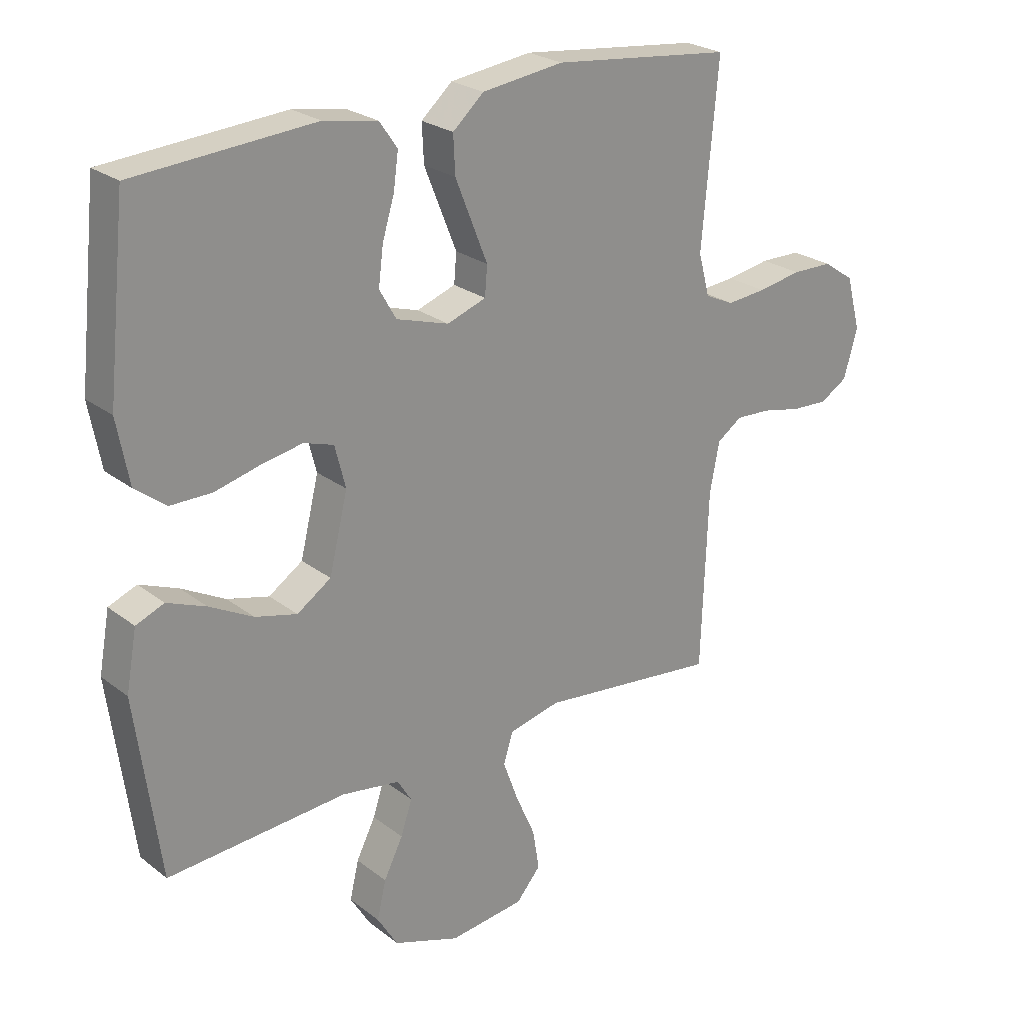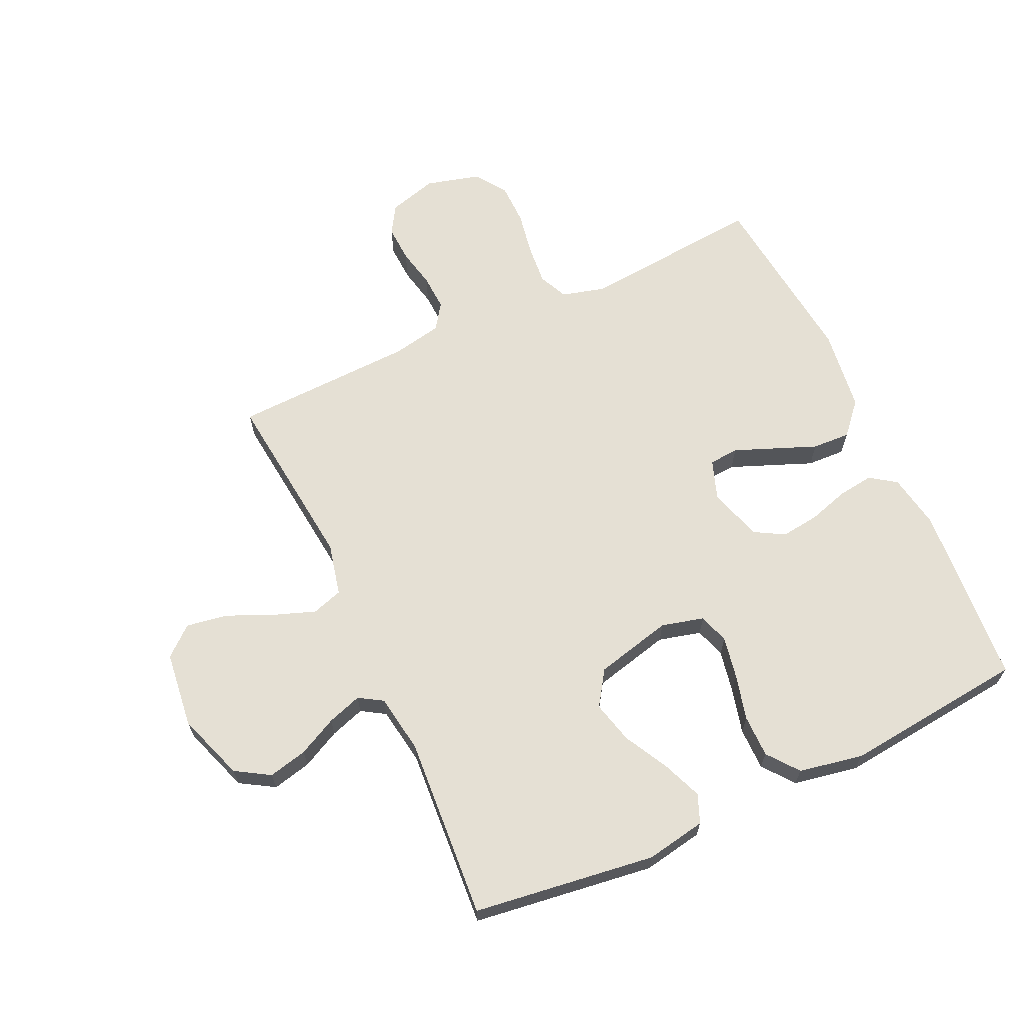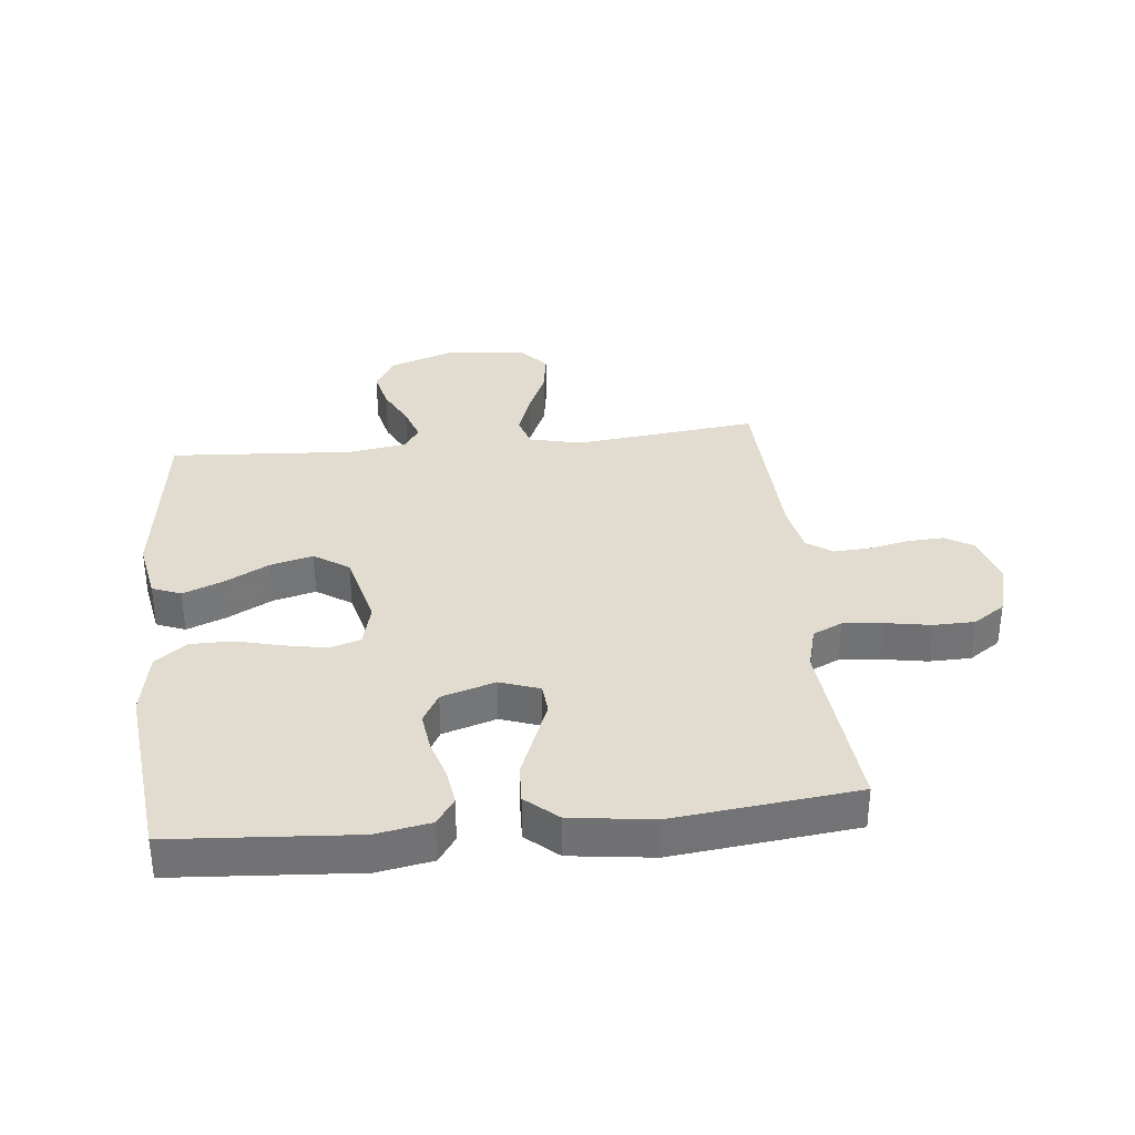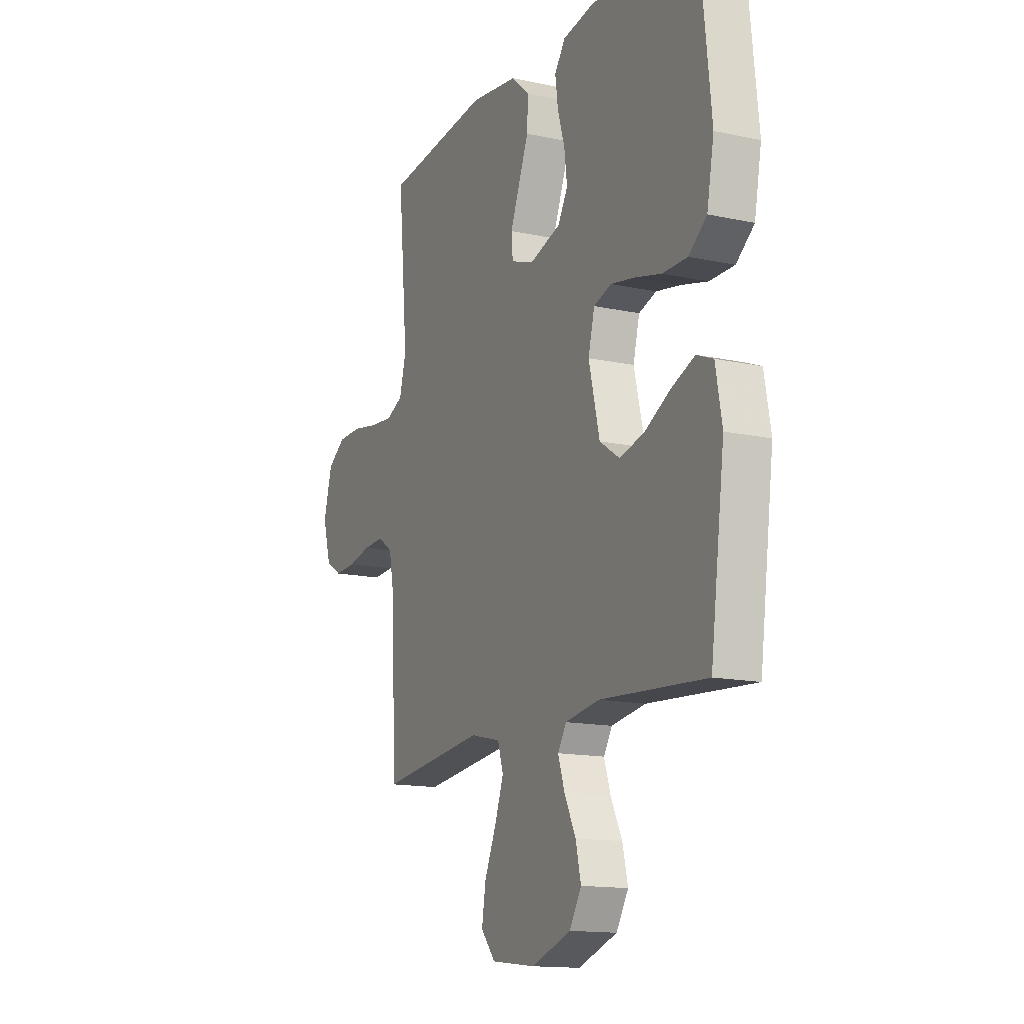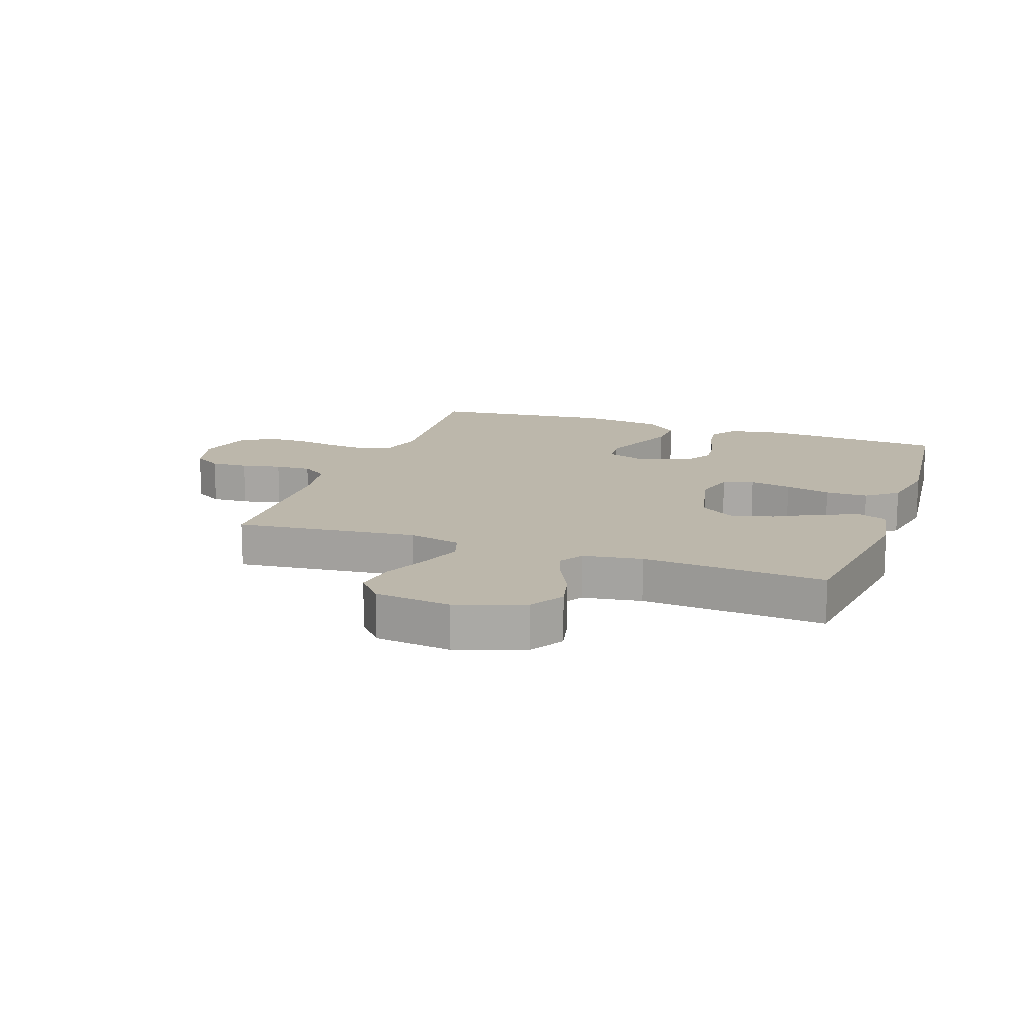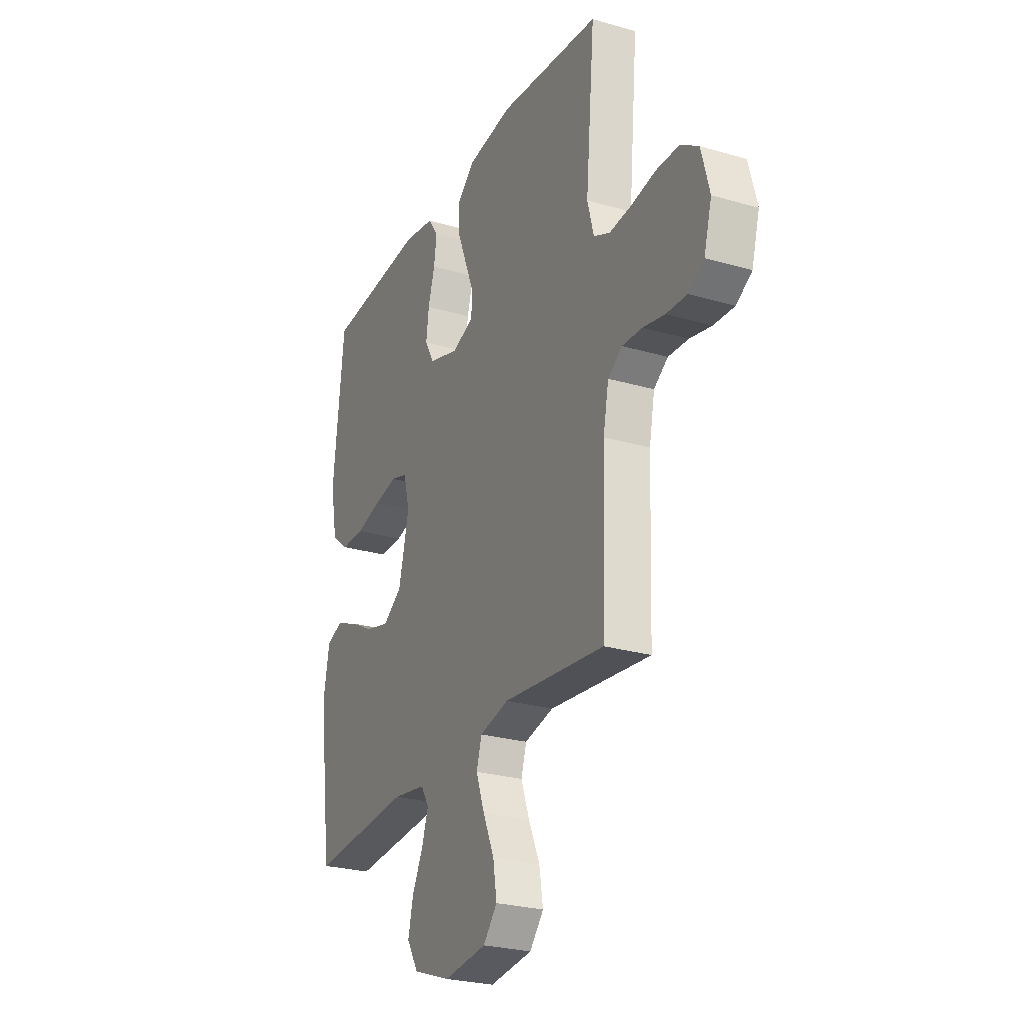
<metadata>
{"format":"obj","ext":"obj","renderer":"f3d","projection":"perspective","resolution":1024,"background":"white","views":[{"elev":24.6,"azim":-38.9,"up":"+Z"},{"elev":65.6,"azim":-114.8,"up":"+Y"},{"elev":34.5,"azim":-6.1,"up":"+Y"},{"elev":-14.4,"azim":-115.3,"up":"+Z"},{"elev":14.5,"azim":-160.5,"up":"+Y"},{"elev":-26.1,"azim":65.2,"up":"+Z"}]}
</metadata>
<code>
v 0.5 0.07 -0.5
v 0.2 0.07 -0.467
v 0.114 0.07 -0.487
v 0.098 0.07 -0.538
v 0.123 0.07 -0.607
v 0.156 0.07 -0.682
v 0.167 0.07 -0.75
v 0.126 0.07 -0.798
v 0 0.07 -0.813
v -0.111 0.07 -0.774
v -0.145 0.07 -0.718
v -0.13 0.07 -0.654
v -0.098 0.07 -0.59
v -0.079 0.07 -0.533
v -0.103 0.07 -0.494
v -0.2 0.07 -0.479
v -0.5 0.07 -0.5
v -0.54 0.07 -0.2
v -0.522 0.07 -0.101
v -0.475 0.07 -0.082
v -0.41 0.07 -0.108
v -0.337 0.07 -0.147
v -0.267 0.07 -0.165
v -0.21 0.07 -0.127
v -0.179 0.07 0
v -0.197 0.07 0.07
v -0.247 0.07 0.086
v -0.316 0.07 0.073
v -0.391 0.07 0.054
v -0.461 0.07 0.054
v -0.512 0.07 0.094
v -0.532 0.07 0.2
v -0.5 0.07 0.5
v -0.2 0.07 0.522
v -0.11 0.07 0.506
v -0.08 0.07 0.463
v -0.088 0.07 0.404
v -0.108 0.07 0.338
v -0.116 0.07 0.275
v -0.088 0.07 0.226
v 0 0.07 0.199
v 0.065 0.07 0.222
v 0.069 0.07 0.271
v 0.043 0.07 0.336
v 0.015 0.07 0.406
v 0.012 0.07 0.469
v 0.064 0.07 0.515
v 0.2 0.07 0.533
v 0.5 0.07 0.5
v 0.473 0.07 0.2
v 0.492 0.07 0.129
v 0.54 0.07 0.107
v 0.606 0.07 0.113
v 0.679 0.07 0.126
v 0.747 0.07 0.125
v 0.799 0.07 0.09
v 0.823 0.07 0
v 0.8 0.07 -0.081
v 0.754 0.07 -0.109
v 0.693 0.07 -0.106
v 0.628 0.07 -0.092
v 0.569 0.07 -0.089
v 0.527 0.07 -0.118
v 0.511 0.07 -0.2
v 0.5 0 -0.5
v 0.2 0 -0.467
v 0.114 0 -0.487
v 0.098 0 -0.538
v 0.123 0 -0.607
v 0.156 0 -0.682
v 0.167 0 -0.75
v 0.126 0 -0.798
v 0 0 -0.813
v -0.111 0 -0.774
v -0.145 0 -0.718
v -0.13 0 -0.654
v -0.098 0 -0.59
v -0.079 0 -0.533
v -0.103 0 -0.494
v -0.2 0 -0.479
v -0.5 0 -0.5
v -0.54 0 -0.2
v -0.522 0 -0.101
v -0.475 0 -0.082
v -0.41 0 -0.108
v -0.337 0 -0.147
v -0.267 0 -0.165
v -0.21 0 -0.127
v -0.179 0 0
v -0.197 0 0.07
v -0.247 0 0.086
v -0.316 0 0.073
v -0.391 0 0.054
v -0.461 0 0.054
v -0.512 0 0.094
v -0.532 0 0.2
v -0.5 0 0.5
v -0.2 0 0.522
v -0.11 0 0.506
v -0.08 0 0.463
v -0.088 0 0.404
v -0.108 0 0.338
v -0.116 0 0.275
v -0.088 0 0.226
v 0 0 0.199
v 0.065 0 0.222
v 0.069 0 0.271
v 0.043 0 0.336
v 0.015 0 0.406
v 0.012 0 0.469
v 0.064 0 0.515
v 0.2 0 0.533
v 0.5 0 0.5
v 0.473 0 0.2
v 0.492 0 0.129
v 0.54 0 0.107
v 0.606 0 0.113
v 0.679 0 0.126
v 0.747 0 0.125
v 0.799 0 0.09
v 0.823 0 0
v 0.8 0 -0.081
v 0.754 0 -0.109
v 0.693 0 -0.106
v 0.628 0 -0.092
v 0.569 0 -0.089
v 0.527 0 -0.118
v 0.511 0 -0.2
f 58 59 60 61
f 58 61 62
f 57 58 62
f 56 57 62
f 53 54 55 56
f 52 53 56 62
f 51 52 62 63
f 47 48 49 50
f 43 44 45 46
f 43 46 47 50
f 35 36 37 38
f 35 38 39
f 34 35 39
f 33 34 39
f 32 33 39 40
f 28 29 30 31
f 27 28 31 32
f 26 27 32 40
f 19 20 21 22
f 19 22 23
f 16 17 18 19
f 15 16 19 23
f 14 15 23 24
f 10 11 12 13
f 10 13 14
f 9 10 14
f 8 9 14
f 5 6 7 8
f 4 5 8 14
f 3 4 14 24
f 64 1 2
f 42 43 50 51
f 41 42 51 63
f 25 26 40 41
f 25 41 63 64
f 24 25 64
f 2 3 24 64
f 125 124 123 122
f 126 125 122
f 126 122 121
f 126 121 120
f 120 119 118 117
f 126 120 117 116
f 127 126 116 115
f 114 113 112 111
f 110 109 108 107
f 114 111 110 107
f 102 101 100 99
f 103 102 99
f 103 99 98
f 103 98 97
f 104 103 97 96
f 95 94 93 92
f 96 95 92 91
f 104 96 91 90
f 86 85 84 83
f 87 86 83
f 83 82 81 80
f 87 83 80 79
f 88 87 79 78
f 77 76 75 74
f 78 77 74
f 78 74 73
f 78 73 72
f 72 71 70 69
f 78 72 69 68
f 88 78 68 67
f 66 65 128
f 115 114 107 106
f 127 115 106 105
f 105 104 90 89
f 128 127 105 89
f 128 89 88
f 128 88 67 66
f 1 65 66 2
f 2 66 67 3
f 3 67 68 4
f 4 68 69 5
f 5 69 70 6
f 6 70 71 7
f 7 71 72 8
f 8 72 73 9
f 9 73 74 10
f 10 74 75 11
f 11 75 76 12
f 12 76 77 13
f 13 77 78 14
f 14 78 79 15
f 15 79 80 16
f 16 80 81 17
f 17 81 82 18
f 18 82 83 19
f 19 83 84 20
f 20 84 85 21
f 21 85 86 22
f 22 86 87 23
f 23 87 88 24
f 24 88 89 25
f 25 89 90 26
f 26 90 91 27
f 27 91 92 28
f 28 92 93 29
f 29 93 94 30
f 30 94 95 31
f 31 95 96 32
f 32 96 97 33
f 33 97 98 34
f 34 98 99 35
f 35 99 100 36
f 36 100 101 37
f 37 101 102 38
f 38 102 103 39
f 39 103 104 40
f 40 104 105 41
f 41 105 106 42
f 42 106 107 43
f 43 107 108 44
f 44 108 109 45
f 45 109 110 46
f 46 110 111 47
f 47 111 112 48
f 48 112 113 49
f 49 113 114 50
f 50 114 115 51
f 51 115 116 52
f 52 116 117 53
f 53 117 118 54
f 54 118 119 55
f 55 119 120 56
f 56 120 121 57
f 57 121 122 58
f 58 122 123 59
f 59 123 124 60
f 60 124 125 61
f 61 125 126 62
f 62 126 127 63
f 63 127 128 64
f 64 128 65 1

</code>
